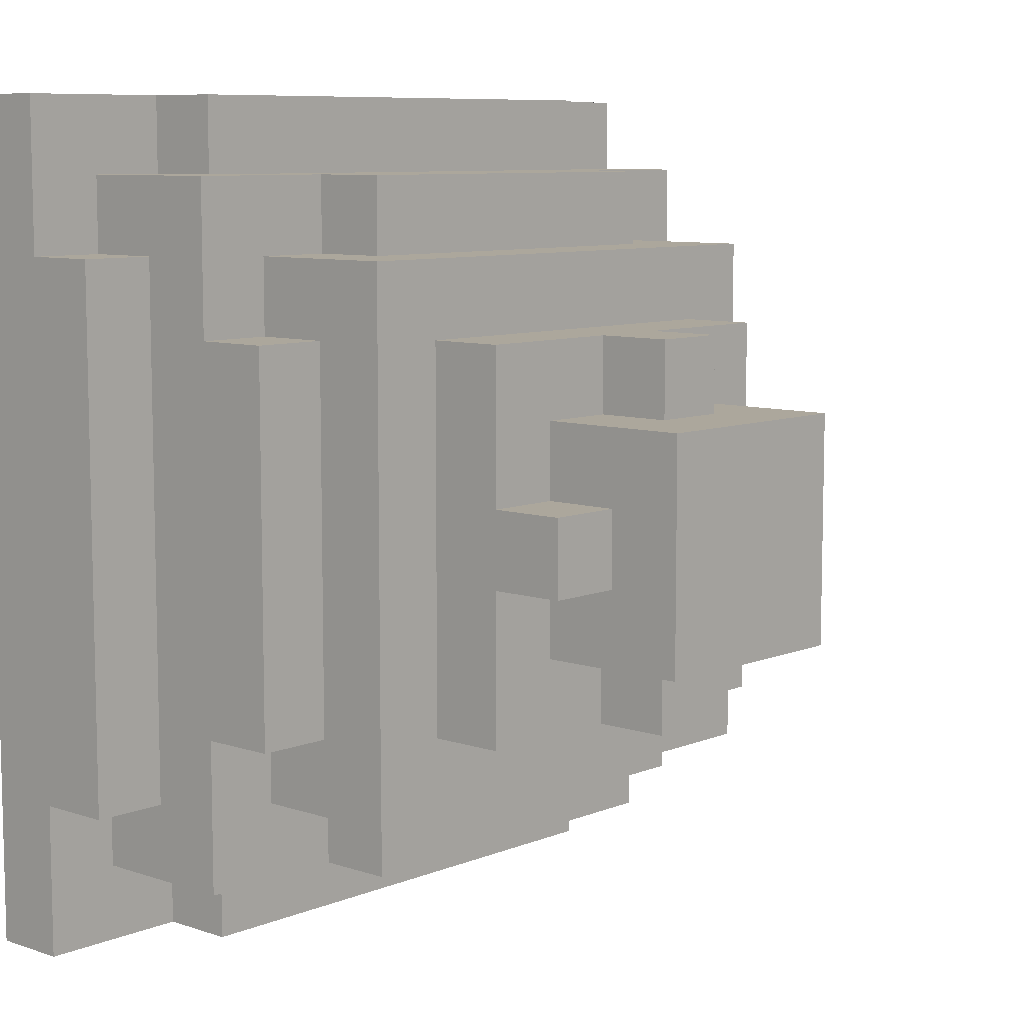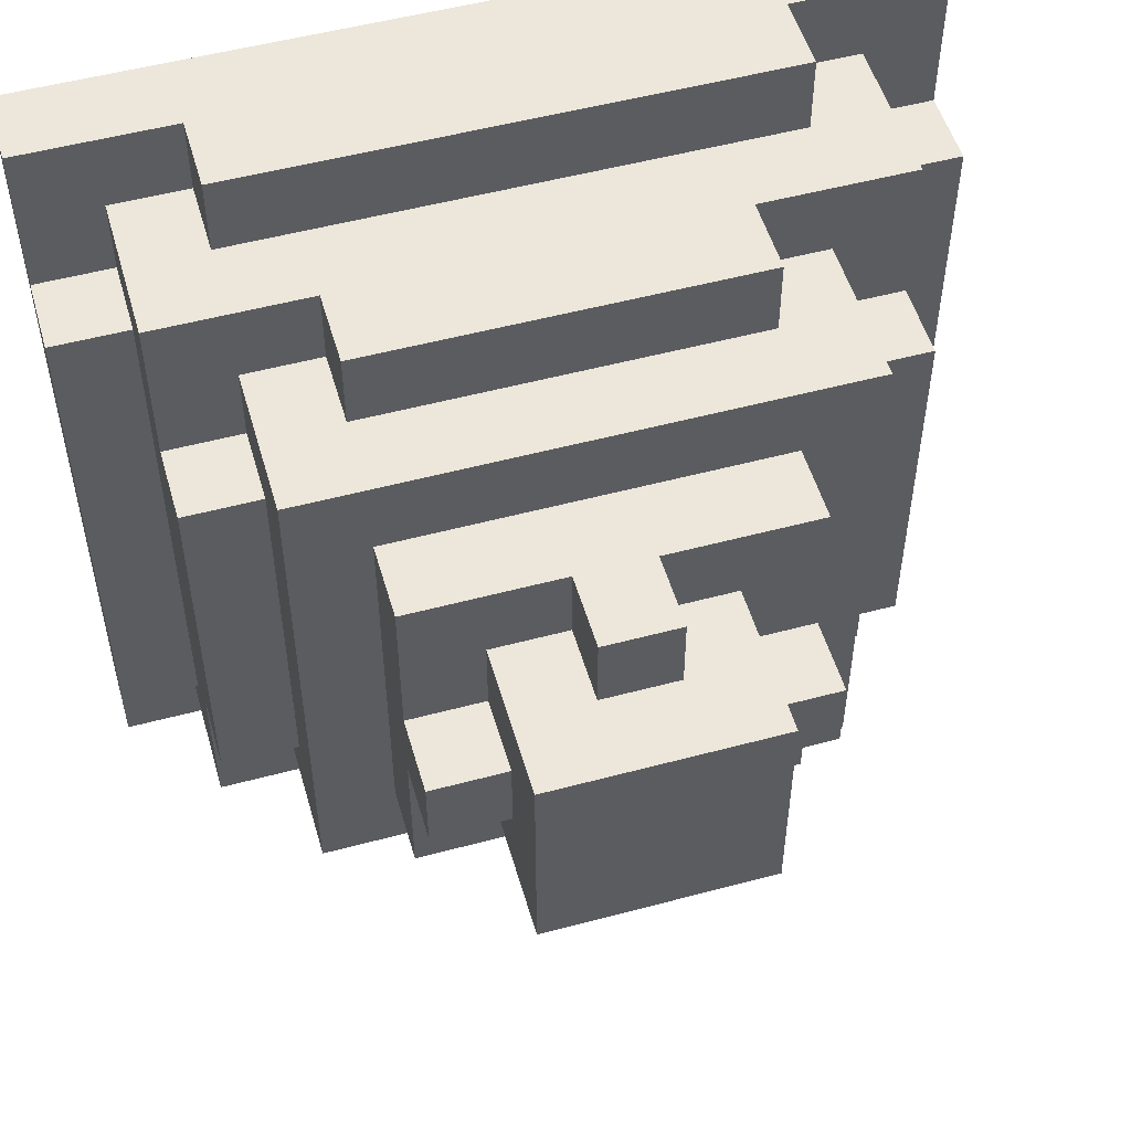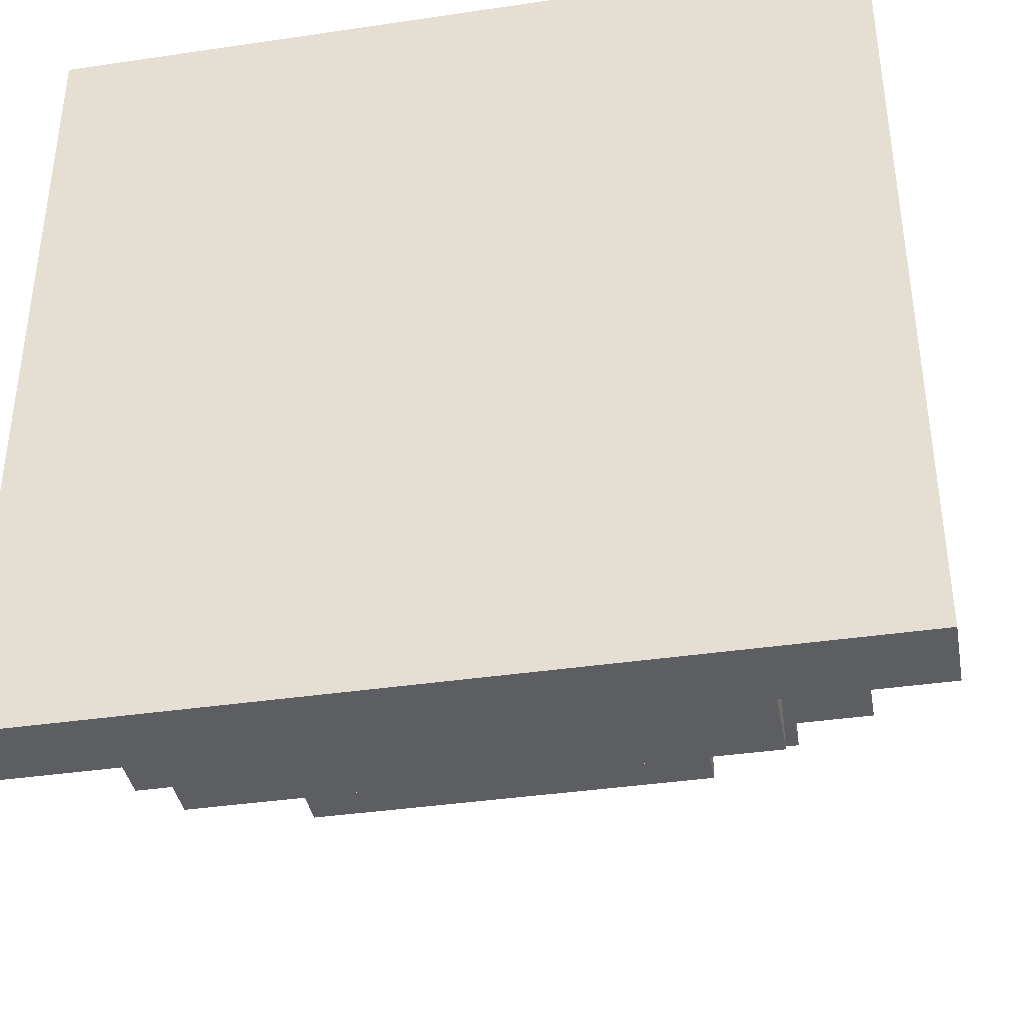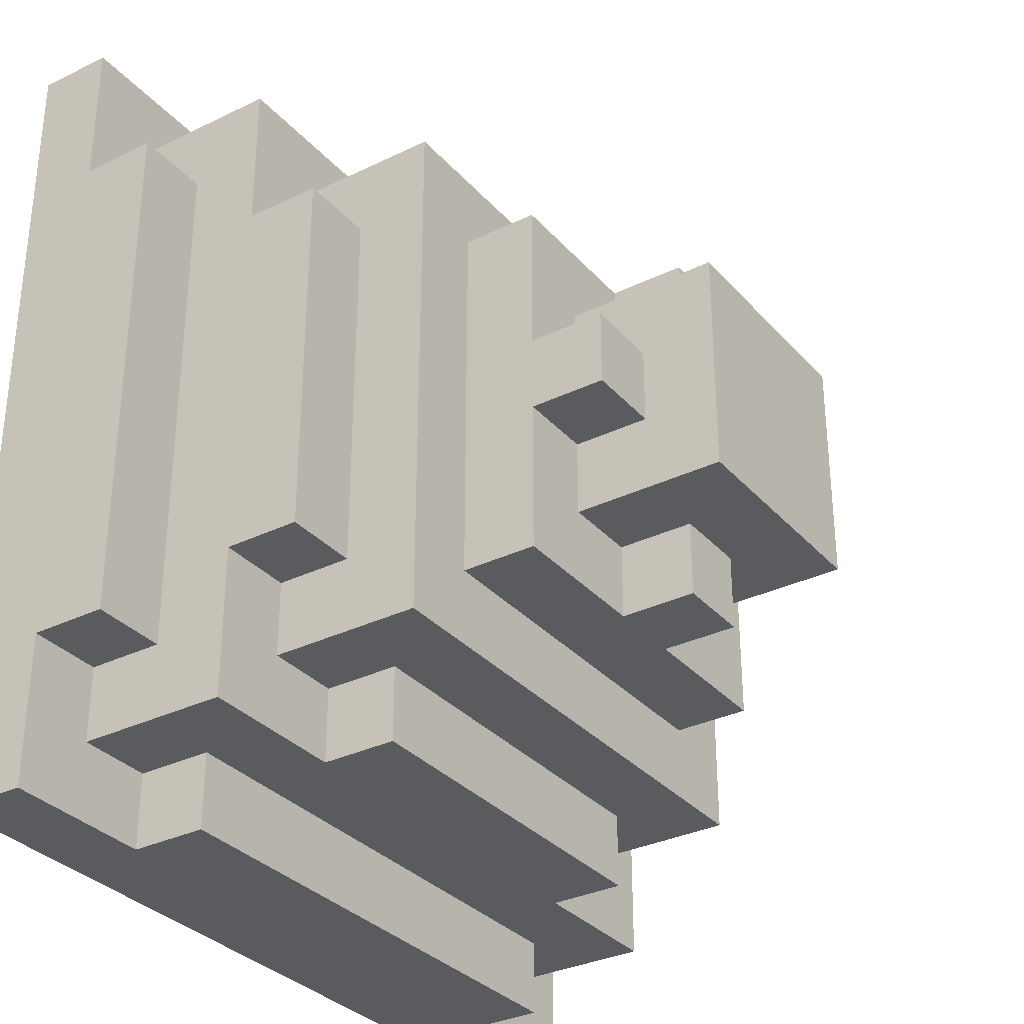
<metadata>
{"format":"obj","ext":"obj","renderer":"f3d","projection":"perspective","resolution":1024,"background":"white","views":[{"elev":8.4,"azim":132.2,"up":"+Z"},{"elev":52.6,"azim":163.9,"up":"+Z"},{"elev":-38.7,"azim":10.5,"up":"+Z"},{"elev":-32.4,"azim":124.1,"up":"+Z"}]}
</metadata>
<code>
o
v -0.4 0 0.6
v -0.4 0 -0.5
v -0.4 0.1 0.6
v -0.4 0.1 0.4
v -0.4 0.1 -0.3
v -0.4 0.1 -0.5
v -0.4 0.2 0.4
v -0.4 0.2 -0.3
v -0.3 0.1 0.5
v -0.3 0.1 0.4
v -0.3 0.1 -0.3
v -0.3 0.1 -0.4
v -0.3 0.2 0.4
v -0.3 0.2 -0.3
v -0.3 0.3 0.5
v -0.3 0.3 0.3
v -0.3 0.3 -0.2
v -0.3 0.3 -0.4
v -0.3 0.4 0.3
v -0.3 0.4 -0.2
v -0.2 0.1 0.6
v -0.2 0.1 0.5
v -0.2 0.1 -0.4
v -0.2 0.1 -0.5
v -0.2 0.2 0.6
v -0.2 0.2 0.5
v -0.2 0.2 -0.4
v -0.2 0.2 -0.5
v -0.2 0.3 0.4
v -0.2 0.3 0.3
v -0.2 0.3 -0.2
v -0.2 0.3 -0.3
v -0.2 0.4 0.3
v -0.2 0.4 -0.2
v -0.2 0.5 0.4
v -0.2 0.5 -0.3
v -0.1 0.3 0.5
v -0.1 0.3 0.4
v -0.1 0.3 -0.3
v -0.1 0.3 -0.4
v -0.1 0.4 0.5
v -0.1 0.4 0.4
v -0.1 0.4 -0.3
v -0.1 0.4 -0.4
v -0.1 0.5 0.3
v -0.1 0.5 -0.2
v -0.1 0.6 0.3
v -0.1 0.6 0.1
v -0.1 0.6 3.725e-08
v -0.1 0.6 -0.2
v -0.1 0.7 0.1
v -0.1 0.7 3.725e-08
v 7.451e-09 0.6 0.2
v 7.451e-09 0.6 0.1
v 7.451e-09 0.6 3.725e-08
v 7.451e-09 0.6 -0.1
v 7.451e-09 0.7 0.1
v 7.451e-09 0.7 3.725e-08
v 7.451e-09 0.8 0.2
v 7.451e-09 0.8 -0.1
v 0.1 0.6 0.3
v 0.1 0.6 0.2
v 0.1 0.6 -0.1
v 0.1 0.6 -0.2
v 0.1 0.7 0.3
v 0.1 0.7 0.2
v 0.1 0.7 -0.1
v 0.1 0.7 -0.2
v 0.2 0.6 0.3
v 0.2 0.6 0.2
v 0.2 0.6 -0.1
v 0.2 0.6 -0.2
v 0.2 0.7 0.3
v 0.2 0.7 0.2
v 0.2 0.7 -0.1
v 0.2 0.7 -0.2
v 0.3 0.6 0.2
v 0.3 0.6 0.1
v 0.3 0.6 3.725e-08
v 0.3 0.6 -0.1
v 0.3 0.7 0.1
v 0.3 0.7 3.725e-08
v 0.3 0.8 0.2
v 0.3 0.8 -0.1
v 0.4 0.3 0.5
v 0.4 0.3 0.4
v 0.4 0.3 -0.3
v 0.4 0.3 -0.4
v 0.4 0.4 0.5
v 0.4 0.4 0.4
v 0.4 0.4 -0.3
v 0.4 0.4 -0.4
v 0.4 0.5 0.3
v 0.4 0.5 -0.2
v 0.4 0.6 0.3
v 0.4 0.6 0.1
v 0.4 0.6 3.725e-08
v 0.4 0.6 -0.2
v 0.4 0.7 0.1
v 0.4 0.7 3.725e-08
v 0.5 0.1 0.6
v 0.5 0.1 0.5
v 0.5 0.1 -0.4
v 0.5 0.1 -0.5
v 0.5 0.2 0.6
v 0.5 0.2 0.5
v 0.5 0.2 -0.4
v 0.5 0.2 -0.5
v 0.5 0.3 0.4
v 0.5 0.3 0.3
v 0.5 0.3 -0.2
v 0.5 0.3 -0.3
v 0.5 0.4 0.3
v 0.5 0.4 -0.2
v 0.5 0.5 0.4
v 0.5 0.5 -0.3
v 0.6 0.1 0.5
v 0.6 0.1 0.4
v 0.6 0.1 -0.3
v 0.6 0.1 -0.4
v 0.6 0.2 0.4
v 0.6 0.2 -0.3
v 0.6 0.3 0.5
v 0.6 0.3 0.3
v 0.6 0.3 -0.2
v 0.6 0.3 -0.4
v 0.6 0.4 0.3
v 0.6 0.4 -0.2
v 0.7 0 0.6
v 0.7 0 -0.5
v 0.7 0.1 0.6
v 0.7 0.1 0.4
v 0.7 0.1 -0.3
v 0.7 0.1 -0.5
v 0.7 0.2 0.4
v 0.7 0.2 -0.3
v -0.4 0 0.6
v -0.4 0.1 0.6
v -0.2 0.1 0.6
v -0.2 0.2 0.6
v 0.5 0.1 0.6
v 0.5 0.2 0.6
v 0.7 0 0.6
v 0.7 0.1 0.6
v -0.3 0.1 0.5
v -0.3 0.3 0.5
v -0.2 0.1 0.5
v -0.2 0.2 0.5
v -0.1 0.3 0.5
v -0.1 0.4 0.5
v 0.4 0.3 0.5
v 0.4 0.4 0.5
v 0.5 0.1 0.5
v 0.5 0.2 0.5
v 0.6 0.1 0.5
v 0.6 0.3 0.5
v -0.4 0.1 0.4
v -0.4 0.2 0.4
v -0.3 0.1 0.4
v -0.3 0.2 0.4
v -0.2 0.3 0.4
v -0.2 0.5 0.4
v -0.1 0.3 0.4
v -0.1 0.4 0.4
v 0.4 0.3 0.4
v 0.4 0.4 0.4
v 0.5 0.3 0.4
v 0.5 0.5 0.4
v 0.6 0.1 0.4
v 0.6 0.2 0.4
v 0.7 0.1 0.4
v 0.7 0.2 0.4
v -0.3 0.3 0.3
v -0.3 0.4 0.3
v -0.2 0.3 0.3
v -0.2 0.4 0.3
v -0.1 0.5 0.3
v -0.1 0.6 0.3
v 0.1 0.6 0.3
v 0.1 0.7 0.3
v 0.2 0.6 0.3
v 0.2 0.7 0.3
v 0.4 0.5 0.3
v 0.4 0.6 0.3
v 0.5 0.3 0.3
v 0.5 0.4 0.3
v 0.6 0.3 0.3
v 0.6 0.4 0.3
v 7.451e-09 0.6 0.2
v 7.451e-09 0.8 0.2
v 0.1 0.6 0.2
v 0.1 0.7 0.2
v 0.2 0.6 0.2
v 0.2 0.7 0.2
v 0.3 0.6 0.2
v 0.3 0.8 0.2
v -0.1 0.6 0.1
v -0.1 0.7 0.1
v 7.451e-09 0.6 0.1
v 7.451e-09 0.7 0.1
v 0.3 0.6 0.1
v 0.3 0.7 0.1
v 0.4 0.6 0.1
v 0.4 0.7 0.1
v -0.1 0.6 3.725e-08
v -0.1 0.7 3.725e-08
v 7.451e-09 0.6 3.725e-08
v 7.451e-09 0.7 3.725e-08
v 0.3 0.6 3.725e-08
v 0.3 0.7 3.725e-08
v 0.4 0.6 3.725e-08
v 0.4 0.7 3.725e-08
v 7.451e-09 0.6 -0.1
v 7.451e-09 0.8 -0.1
v 0.1 0.6 -0.1
v 0.1 0.7 -0.1
v 0.2 0.6 -0.1
v 0.2 0.7 -0.1
v 0.3 0.6 -0.1
v 0.3 0.8 -0.1
v -0.3 0.3 -0.2
v -0.3 0.4 -0.2
v -0.2 0.3 -0.2
v -0.2 0.4 -0.2
v -0.1 0.5 -0.2
v -0.1 0.6 -0.2
v 0.1 0.6 -0.2
v 0.1 0.7 -0.2
v 0.2 0.6 -0.2
v 0.2 0.7 -0.2
v 0.4 0.5 -0.2
v 0.4 0.6 -0.2
v 0.5 0.3 -0.2
v 0.5 0.4 -0.2
v 0.6 0.3 -0.2
v 0.6 0.4 -0.2
v -0.4 0.1 -0.3
v -0.4 0.2 -0.3
v -0.3 0.1 -0.3
v -0.3 0.2 -0.3
v -0.2 0.3 -0.3
v -0.2 0.5 -0.3
v -0.1 0.3 -0.3
v -0.1 0.4 -0.3
v 0.4 0.3 -0.3
v 0.4 0.4 -0.3
v 0.5 0.3 -0.3
v 0.5 0.5 -0.3
v 0.6 0.1 -0.3
v 0.6 0.2 -0.3
v 0.7 0.1 -0.3
v 0.7 0.2 -0.3
v -0.3 0.1 -0.4
v -0.3 0.3 -0.4
v -0.2 0.1 -0.4
v -0.2 0.2 -0.4
v -0.1 0.3 -0.4
v -0.1 0.4 -0.4
v 0.4 0.3 -0.4
v 0.4 0.4 -0.4
v 0.5 0.1 -0.4
v 0.5 0.2 -0.4
v 0.6 0.1 -0.4
v 0.6 0.3 -0.4
v -0.4 0 -0.5
v -0.4 0.1 -0.5
v -0.2 0.1 -0.5
v -0.2 0.2 -0.5
v 0.5 0.1 -0.5
v 0.5 0.2 -0.5
v 0.7 0 -0.5
v 0.7 0.1 -0.5
v -0.4 0 0.6
v 0.7 0 0.6
v -0.4 0 -0.5
v 0.7 0 -0.5
v -0.4 0.1 0.6
v -0.2 0.1 0.6
v 0.5 0.1 0.6
v 0.7 0.1 0.6
v -0.3 0.1 0.5
v -0.2 0.1 0.5
v 0.5 0.1 0.5
v 0.6 0.1 0.5
v -0.4 0.1 0.4
v -0.3 0.1 0.4
v 0.6 0.1 0.4
v 0.7 0.1 0.4
v -0.4 0.1 -0.3
v -0.3 0.1 -0.3
v 0.6 0.1 -0.3
v 0.7 0.1 -0.3
v -0.3 0.1 -0.4
v -0.2 0.1 -0.4
v 0.5 0.1 -0.4
v 0.6 0.1 -0.4
v -0.4 0.1 -0.5
v -0.2 0.1 -0.5
v 0.5 0.1 -0.5
v 0.7 0.1 -0.5
v -0.2 0.2 0.6
v 0.5 0.2 0.6
v -0.2 0.2 0.5
v 0.5 0.2 0.5
v -0.4 0.2 0.4
v -0.3 0.2 0.4
v 0.6 0.2 0.4
v 0.7 0.2 0.4
v -0.4 0.2 -0.3
v -0.3 0.2 -0.3
v 0.6 0.2 -0.3
v 0.7 0.2 -0.3
v -0.2 0.2 -0.4
v 0.5 0.2 -0.4
v -0.2 0.2 -0.5
v 0.5 0.2 -0.5
v -0.3 0.3 0.5
v -0.1 0.3 0.5
v 0.4 0.3 0.5
v 0.6 0.3 0.5
v -0.2 0.3 0.4
v -0.1 0.3 0.4
v 0.4 0.3 0.4
v 0.5 0.3 0.4
v -0.3 0.3 0.3
v -0.2 0.3 0.3
v 0.5 0.3 0.3
v 0.6 0.3 0.3
v -0.3 0.3 -0.2
v -0.2 0.3 -0.2
v 0.5 0.3 -0.2
v 0.6 0.3 -0.2
v -0.2 0.3 -0.3
v -0.1 0.3 -0.3
v 0.4 0.3 -0.3
v 0.5 0.3 -0.3
v -0.3 0.3 -0.4
v -0.1 0.3 -0.4
v 0.4 0.3 -0.4
v 0.6 0.3 -0.4
v -0.1 0.4 0.5
v 0.4 0.4 0.5
v -0.1 0.4 0.4
v 0.4 0.4 0.4
v -0.3 0.4 0.3
v -0.2 0.4 0.3
v 0.5 0.4 0.3
v 0.6 0.4 0.3
v -0.3 0.4 -0.2
v -0.2 0.4 -0.2
v 0.5 0.4 -0.2
v 0.6 0.4 -0.2
v -0.1 0.4 -0.3
v 0.4 0.4 -0.3
v -0.1 0.4 -0.4
v 0.4 0.4 -0.4
v -0.2 0.5 0.4
v 0.5 0.5 0.4
v -0.1 0.5 0.3
v 0.4 0.5 0.3
v -0.1 0.5 -0.2
v 0.4 0.5 -0.2
v -0.2 0.5 -0.3
v 0.5 0.5 -0.3
v -0.1 0.6 0.3
v 0.1 0.6 0.3
v 0.2 0.6 0.3
v 0.4 0.6 0.3
v 7.451e-09 0.6 0.2
v 0.1 0.6 0.2
v 0.2 0.6 0.2
v 0.3 0.6 0.2
v -0.1 0.6 0.1
v 7.451e-09 0.6 0.1
v 0.3 0.6 0.1
v 0.4 0.6 0.1
v -0.1 0.6 3.725e-08
v 7.451e-09 0.6 3.725e-08
v 0.3 0.6 3.725e-08
v 0.4 0.6 3.725e-08
v 7.451e-09 0.6 -0.1
v 0.1 0.6 -0.1
v 0.2 0.6 -0.1
v 0.3 0.6 -0.1
v -0.1 0.6 -0.2
v 0.1 0.6 -0.2
v 0.2 0.6 -0.2
v 0.4 0.6 -0.2
v 0.1 0.7 0.3
v 0.2 0.7 0.3
v 0.1 0.7 0.2
v 0.2 0.7 0.2
v -0.1 0.7 0.1
v 7.451e-09 0.7 0.1
v 0.3 0.7 0.1
v 0.4 0.7 0.1
v -0.1 0.7 3.725e-08
v 7.451e-09 0.7 3.725e-08
v 0.3 0.7 3.725e-08
v 0.4 0.7 3.725e-08
v 0.1 0.7 -0.1
v 0.2 0.7 -0.1
v 0.1 0.7 -0.2
v 0.2 0.7 -0.2
v 7.451e-09 0.8 0.2
v 0.3 0.8 0.2
v 7.451e-09 0.8 -0.1
v 0.3 0.8 -0.1
f 3 2 1
f 4 2 3
f 5 2 4
f 6 2 5
f 7 5 4
f 8 5 7
f 13 10 9
f 14 12 11
f 15 13 9
f 15 14 13
f 16 14 15
f 17 14 16
f 18 12 14
f 18 14 17
f 19 17 16
f 20 17 19
f 25 22 21
f 26 22 25
f 27 24 23
f 28 24 27
f 33 30 29
f 34 32 31
f 35 33 29
f 35 34 33
f 36 32 34
f 36 34 35
f 41 38 37
f 42 38 41
f 43 40 39
f 44 40 43
f 47 46 45
f 48 46 47
f 49 46 48
f 50 46 49
f 51 49 48
f 52 49 51
f 57 54 53
f 58 56 55
f 59 57 53
f 59 58 57
f 60 56 58
f 60 58 59
f 65 62 61
f 66 62 65
f 67 64 63
f 68 64 67
f 69 70 73
f 73 70 74
f 71 72 75
f 75 72 76
f 77 78 81
f 79 80 82
f 77 81 83
f 81 82 83
f 82 80 84
f 83 82 84
f 85 86 89
f 89 86 90
f 87 88 91
f 91 88 92
f 93 94 95
f 95 94 96
f 96 94 97
f 97 94 98
f 96 97 99
f 99 97 100
f 101 102 105
f 105 102 106
f 103 104 107
f 107 104 108
f 109 110 113
f 111 112 114
f 109 113 115
f 113 114 115
f 114 112 116
f 115 114 116
f 117 118 121
f 119 120 122
f 117 121 123
f 121 122 123
f 123 122 124
f 124 122 125
f 122 120 126
f 125 122 126
f 124 125 127
f 127 125 128
f 129 130 131
f 131 130 132
f 132 130 133
f 133 130 134
f 132 133 135
f 135 133 136
f 139 138 137
f 141 139 137
f 141 140 139
f 142 140 141
f 143 141 137
f 144 141 143
f 147 146 145
f 148 146 147
f 149 146 148
f 151 149 148
f 151 150 149
f 152 150 151
f 154 151 148
f 155 154 153
f 156 151 154
f 156 154 155
f 159 158 157
f 160 158 159
f 163 162 161
f 164 162 163
f 166 162 164
f 167 166 165
f 168 162 166
f 168 166 167
f 171 170 169
f 172 170 171
f 175 174 173
f 176 174 175
f 179 178 177
f 181 179 177
f 181 180 179
f 182 180 181
f 183 181 177
f 184 181 183
f 187 186 185
f 188 186 187
f 191 190 189
f 192 190 191
f 194 190 192
f 195 194 193
f 196 190 194
f 196 194 195
f 199 198 197
f 200 198 199
f 203 202 201
f 204 202 203
f 205 206 207
f 207 206 208
f 209 210 211
f 211 210 212
f 213 214 215
f 215 214 216
f 216 214 218
f 217 218 219
f 218 214 220
f 219 218 220
f 221 222 223
f 223 222 224
f 225 226 227
f 225 227 229
f 227 228 229
f 229 228 230
f 225 229 231
f 231 229 232
f 233 234 235
f 235 234 236
f 237 238 239
f 239 238 240
f 241 242 243
f 243 242 244
f 244 242 246
f 245 246 247
f 246 242 248
f 247 246 248
f 249 250 251
f 251 250 252
f 253 254 255
f 255 254 256
f 256 254 257
f 256 257 259
f 257 258 259
f 259 258 260
f 256 259 262
f 261 262 263
f 262 259 264
f 263 262 264
f 265 266 267
f 265 267 269
f 267 268 269
f 269 268 270
f 265 269 271
f 271 269 272
f 275 274 273
f 276 274 275
f 277 278 281
f 281 278 282
f 279 280 283
f 283 280 284
f 277 281 285
f 285 281 286
f 284 280 287
f 287 280 288
f 289 290 293
f 291 292 296
f 293 294 297
f 289 293 297
f 297 294 298
f 295 296 299
f 296 292 300
f 299 296 300
f 301 302 303
f 303 302 304
f 305 306 309
f 309 306 310
f 307 308 311
f 311 308 312
f 313 314 315
f 315 314 316
f 317 318 321
f 321 318 322
f 319 320 323
f 323 320 324
f 317 321 325
f 325 321 326
f 324 320 327
f 327 320 328
f 329 330 333
f 331 332 336
f 333 334 337
f 329 333 337
f 337 334 338
f 335 336 339
f 336 332 340
f 339 336 340
f 341 342 343
f 343 342 344
f 345 346 349
f 349 346 350
f 347 348 351
f 351 348 352
f 353 354 355
f 355 354 356
f 357 358 359
f 359 358 360
f 357 359 361
f 360 358 362
f 357 361 363
f 361 362 363
f 362 358 364
f 363 362 364
f 365 366 369
f 369 366 370
f 367 368 371
f 371 368 372
f 365 369 373
f 373 369 374
f 372 368 375
f 375 368 376
f 377 378 381
f 379 380 384
f 381 382 385
f 377 381 385
f 385 382 386
f 383 384 387
f 384 380 388
f 387 384 388
f 389 390 391
f 391 390 392
f 393 394 397
f 397 394 398
f 395 396 399
f 399 396 400
f 401 402 403
f 403 402 404
f 405 406 407
f 407 406 408

</code>
